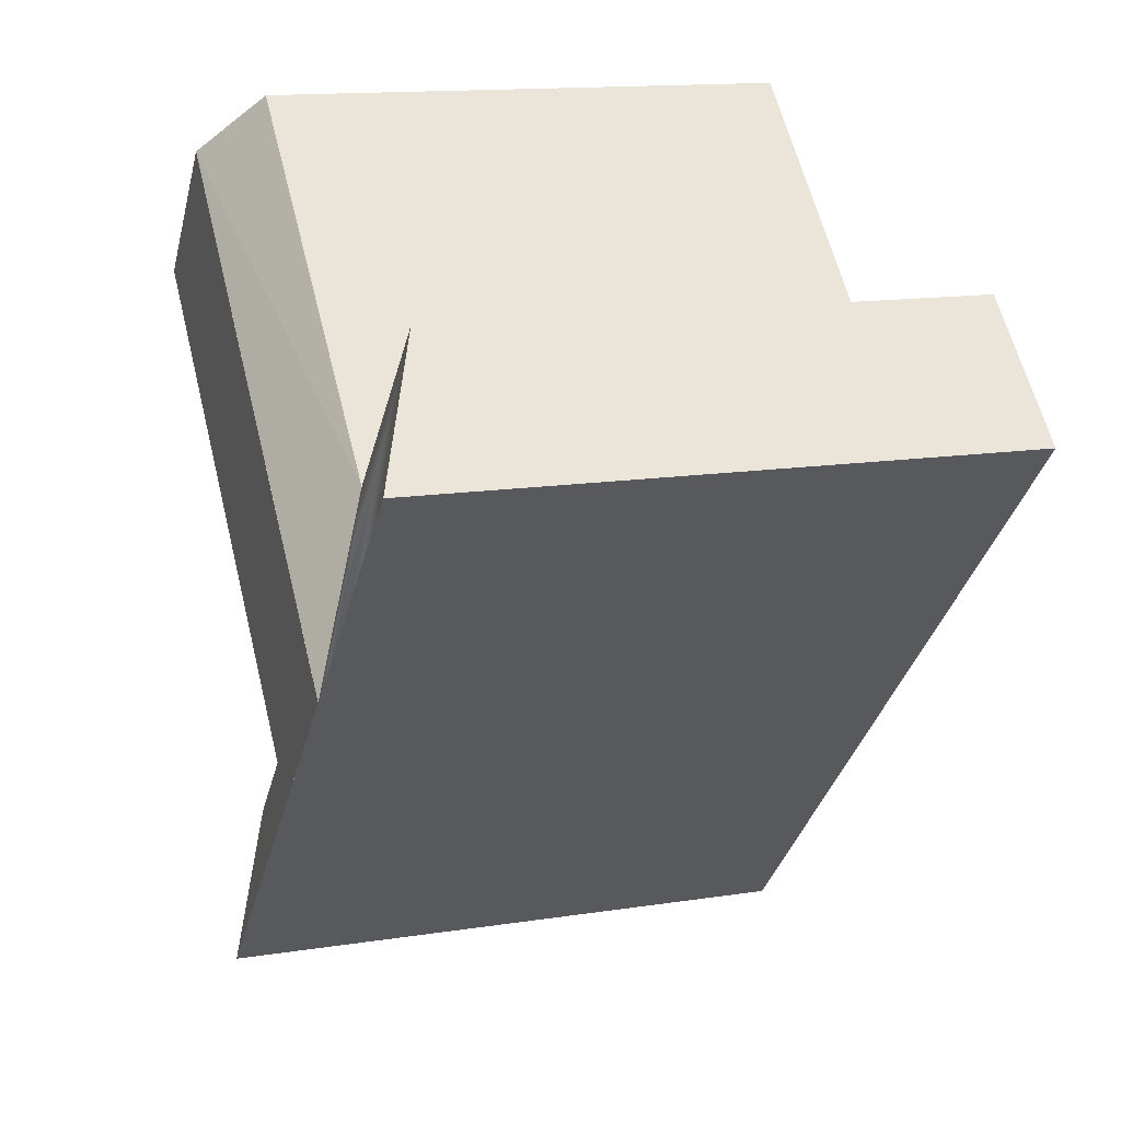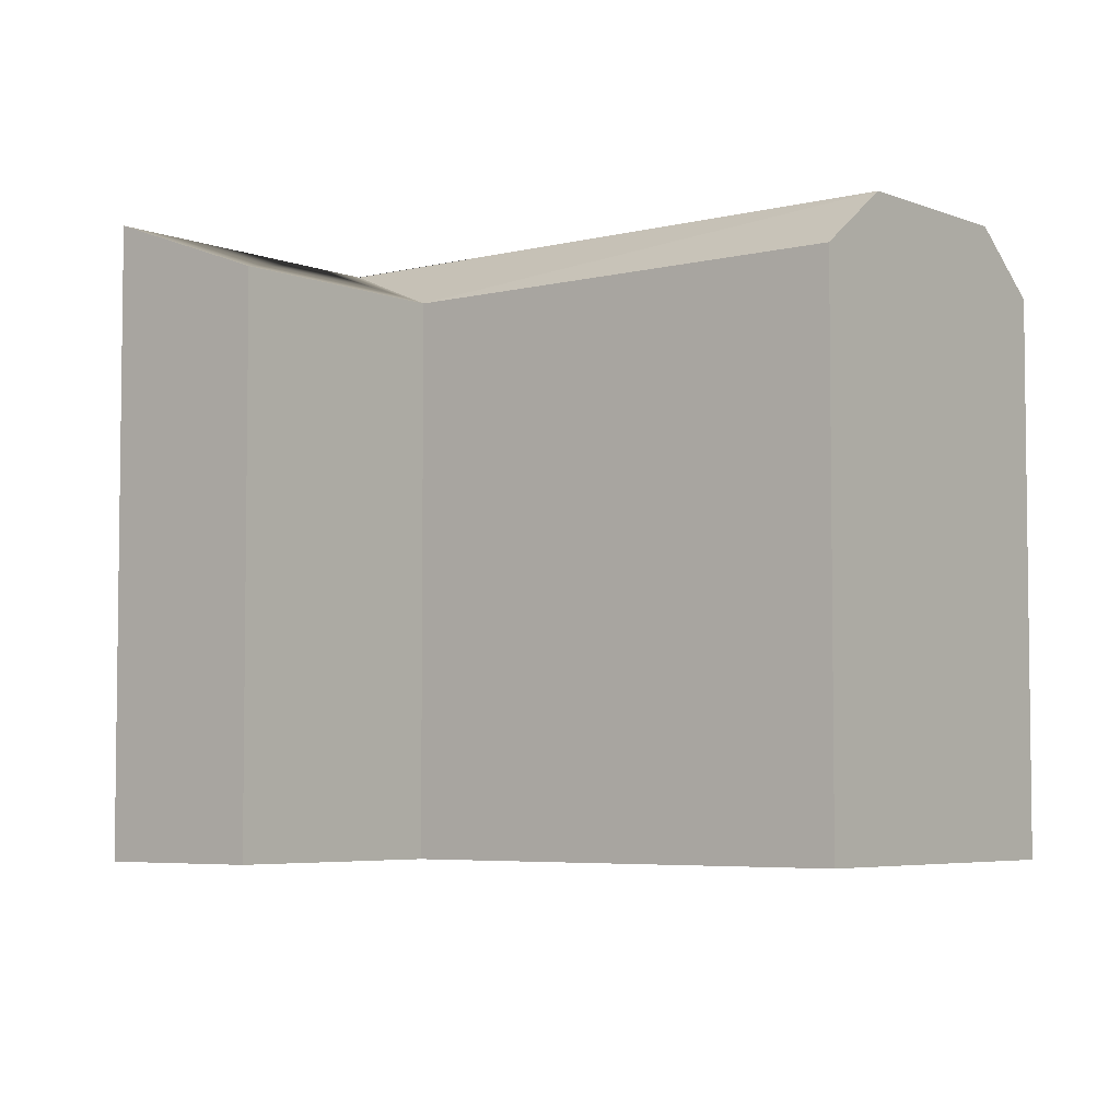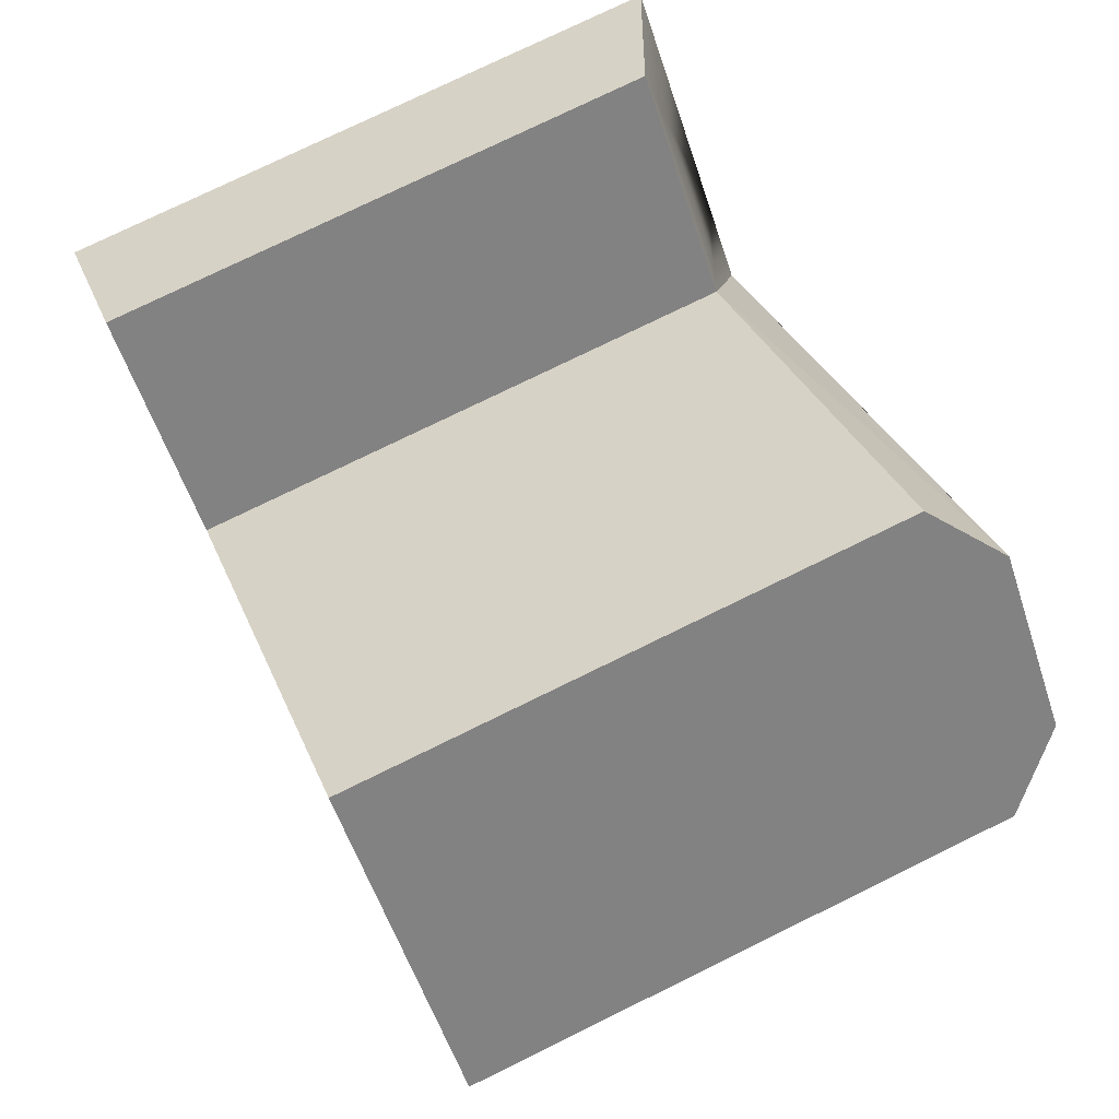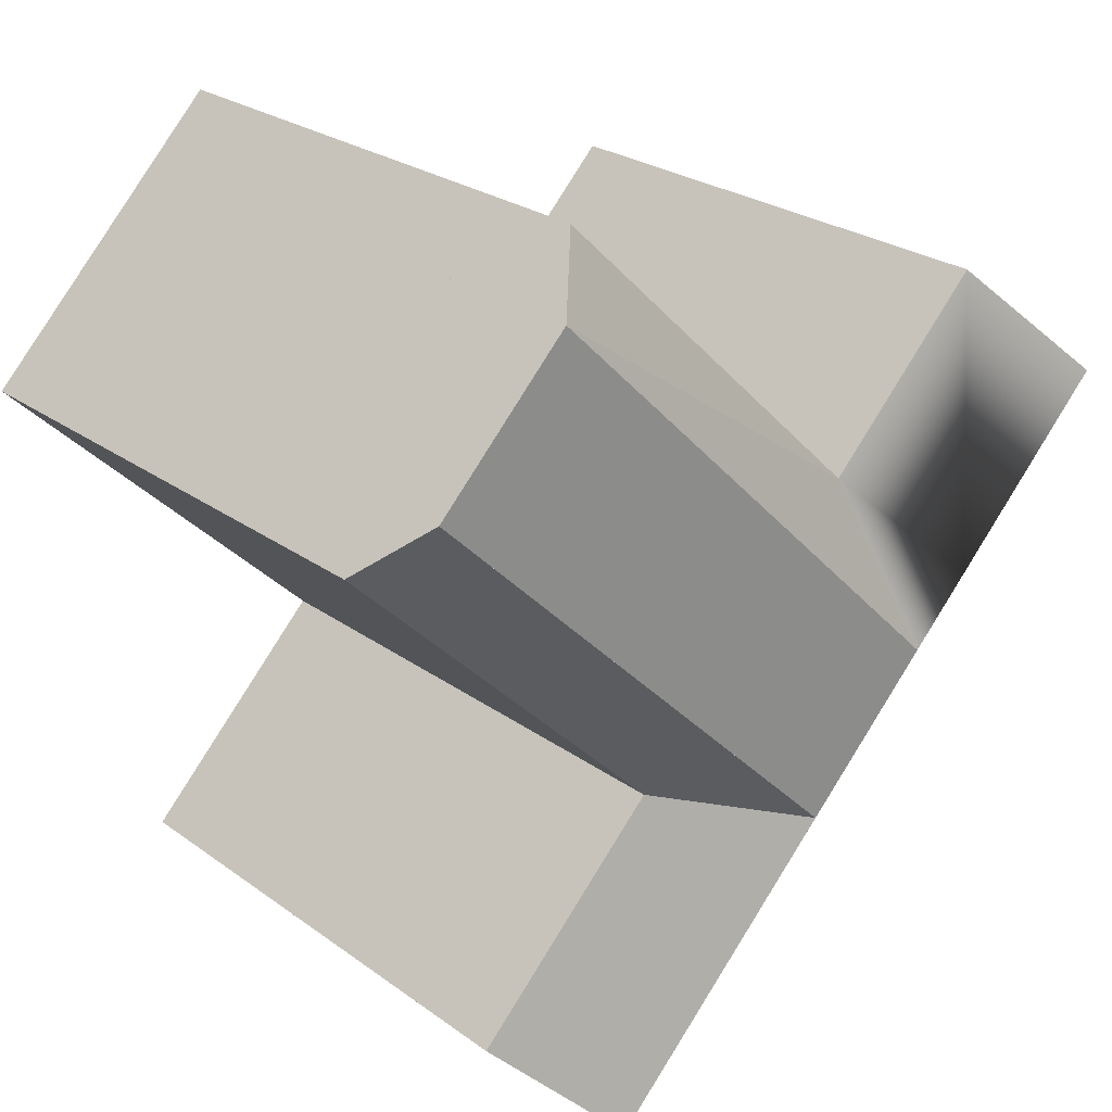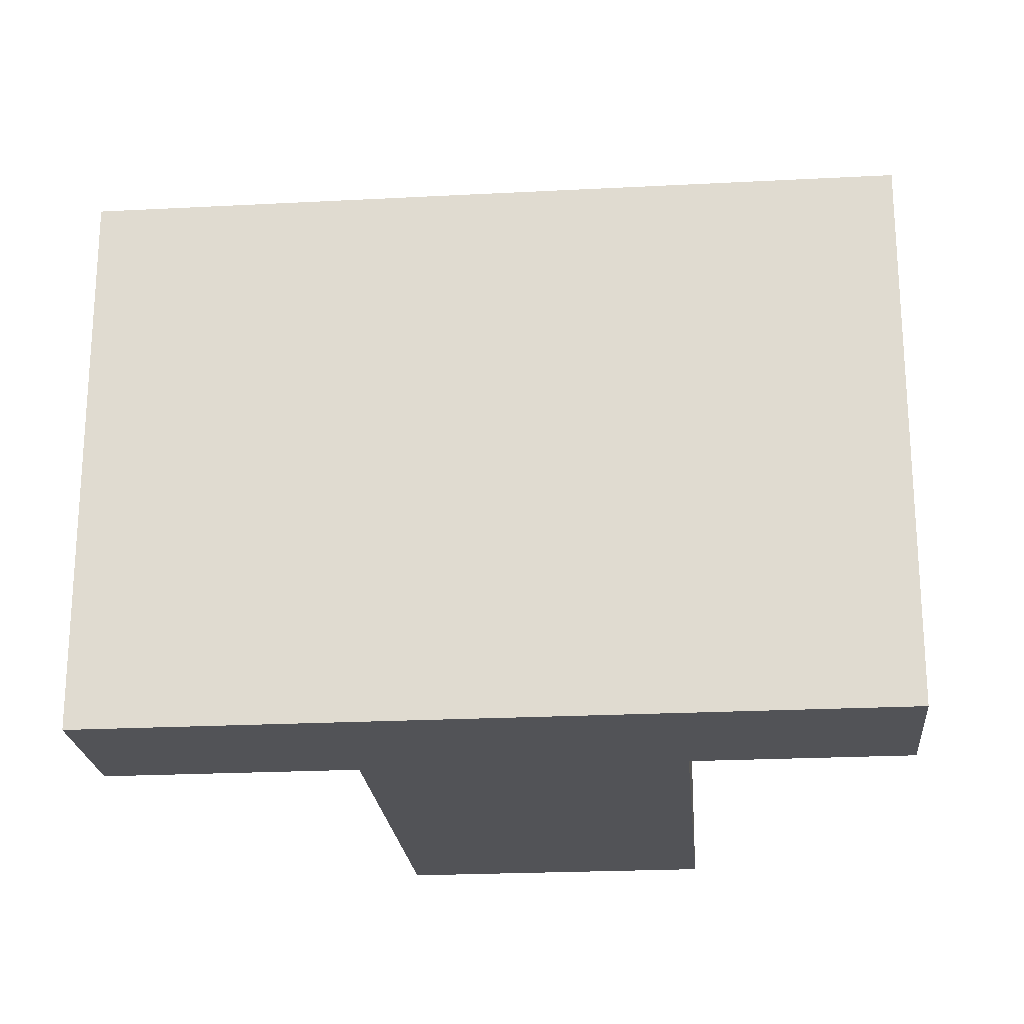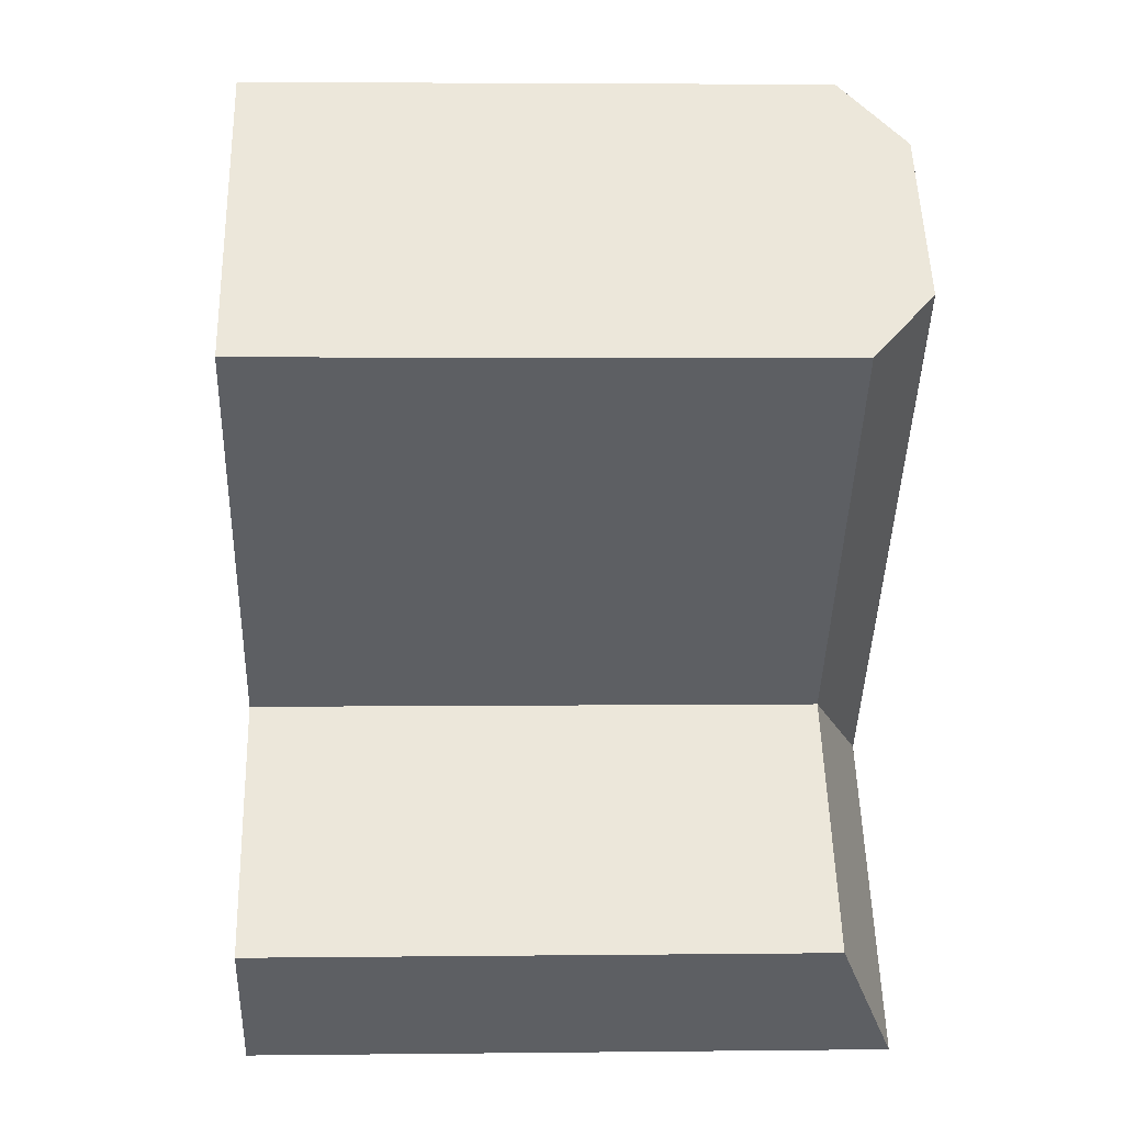
<metadata>
{"format":"obj","ext":"obj","renderer":"f3d","projection":"perspective","resolution":1024,"background":"white","views":[{"elev":13.9,"azim":-109.3,"up":"+Z"},{"elev":-4.9,"azim":-5.5,"up":"+Y"},{"elev":76.5,"azim":63.9,"up":"+Z"},{"elev":25.3,"azim":139.2,"up":"+Z"},{"elev":-22.5,"azim":-129.0,"up":"+Y"},{"elev":4.0,"azim":87.8,"up":"+Z"}]}
</metadata>
<code>
v  27.38 -1.548e-16 2.528
v  17.88 6.296e-16 -10.28
v  29.11 -4.615e-17 0.7537
v  22.89 -4.371e-16 7.139
v  20.99 -5.564e-16 9.087
v  9.652 1.114e-16 -1.819
v  20.35 1.281e-15 -20.93
v  24.38 1.039e-15 -16.96
v  4.073 -2.399e-16 3.917
v  0 0 0
v  13.85 8.721e-16 -14.24
v  12.13 7.634e-16 -12.47
v  7.638 4.808e-16 -7.852
v  5.579 3.512e-16 -5.736
v  22.89 20.16 7.138
v  27.38 20.16 2.527
v  27.38 20.16 2.527
v  22.89 20.16 7.138
v  20.99 18.16 9.086
v  29.11 18.16 0.7531
v  24.38 18.16 -16.97
v  20.35 20.16 -20.93
v  17.88 18.16 -10.28
v  9.652 18.16 -1.819
v  4.073 18.16 3.917
v  0.0004296 20.16 -0.0006387
v  7.638 20.16 -7.853
v  12.13 20.16 -12.47
v  7.638 20.16 -7.853
v  12.13 20.16 -12.47
v  5.579 20.16 -5.736
v  13.85 20.16 -14.24
v  16.16 20.16 -8.507
v  11.67 20.16 -3.892
v  11.67 20.16 -3.892
v  16.16 20.16 -8.507
g defaultobject
f 1 2 3
f 2 1 4
f 2 4 5
f 2 5 6
f 2 7 8
f 7 2 6
f 7 6 9
f 7 9 10
f 7 10 11
f 11 10 12
f 12 10 13
f 13 10 14
f 15 16 17
f 16 15 3
f 3 15 1
f 1 15 4
f 4 15 18
f 4 18 19
f 4 19 5
f 3 20 16
f 7 21 8
f 21 7 22
f 8 23 2
f 23 8 21
f 2 20 3
f 20 2 23
f 19 6 5
f 6 19 24
f 6 25 9
f 25 6 24
f 25 10 9
f 10 25 26
f 27 28 29
f 28 27 30
f 26 14 10
f 14 26 13
f 13 26 12
f 12 26 11
f 11 26 7
f 7 26 22
f 22 26 31
f 22 31 29
f 22 29 28
f 22 28 32
f 20 33 16
f 33 20 23
f 33 23 28
f 22 23 21
f 23 22 32
f 23 32 28
f 18 24 19
f 24 18 34
f 24 34 29
f 31 24 29
f 24 31 25
f 25 31 26
f 17 35 15
f 35 17 36
f 35 36 27
f 27 36 30

</code>
